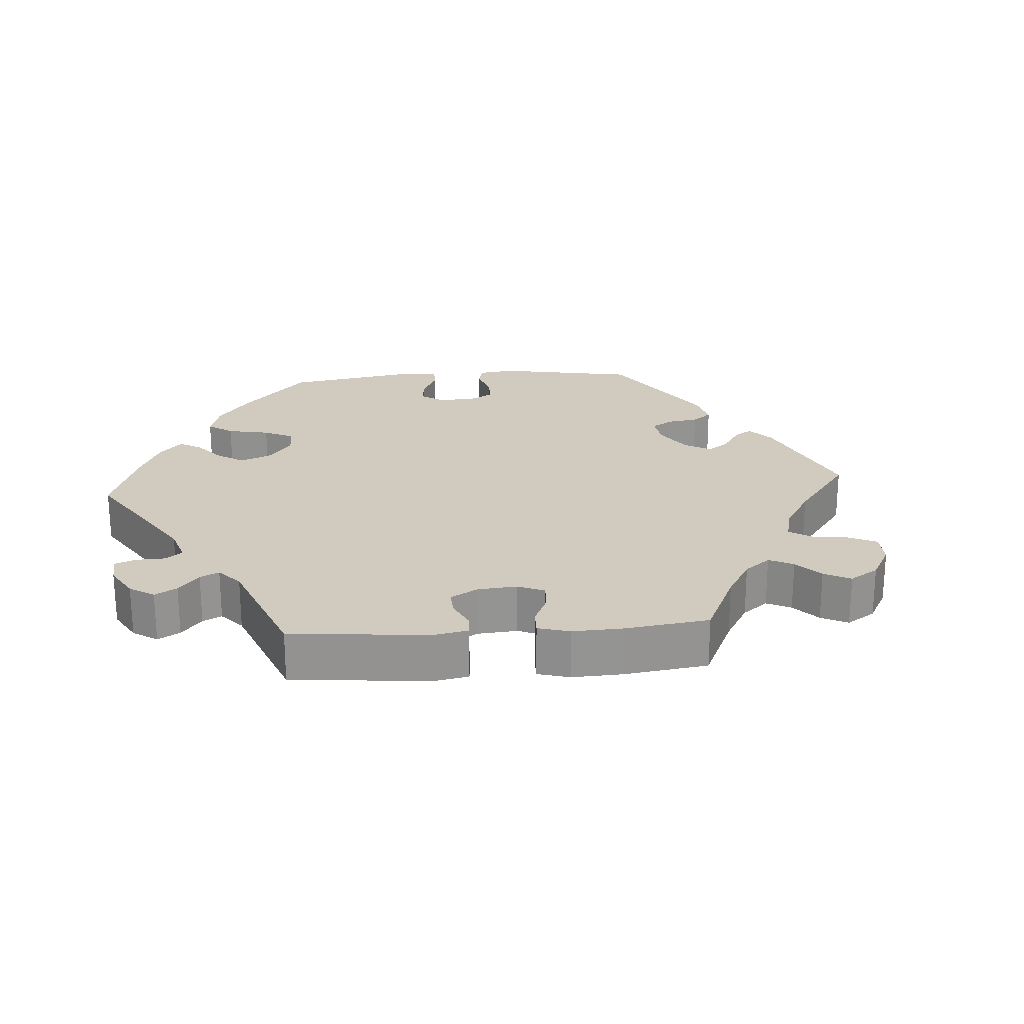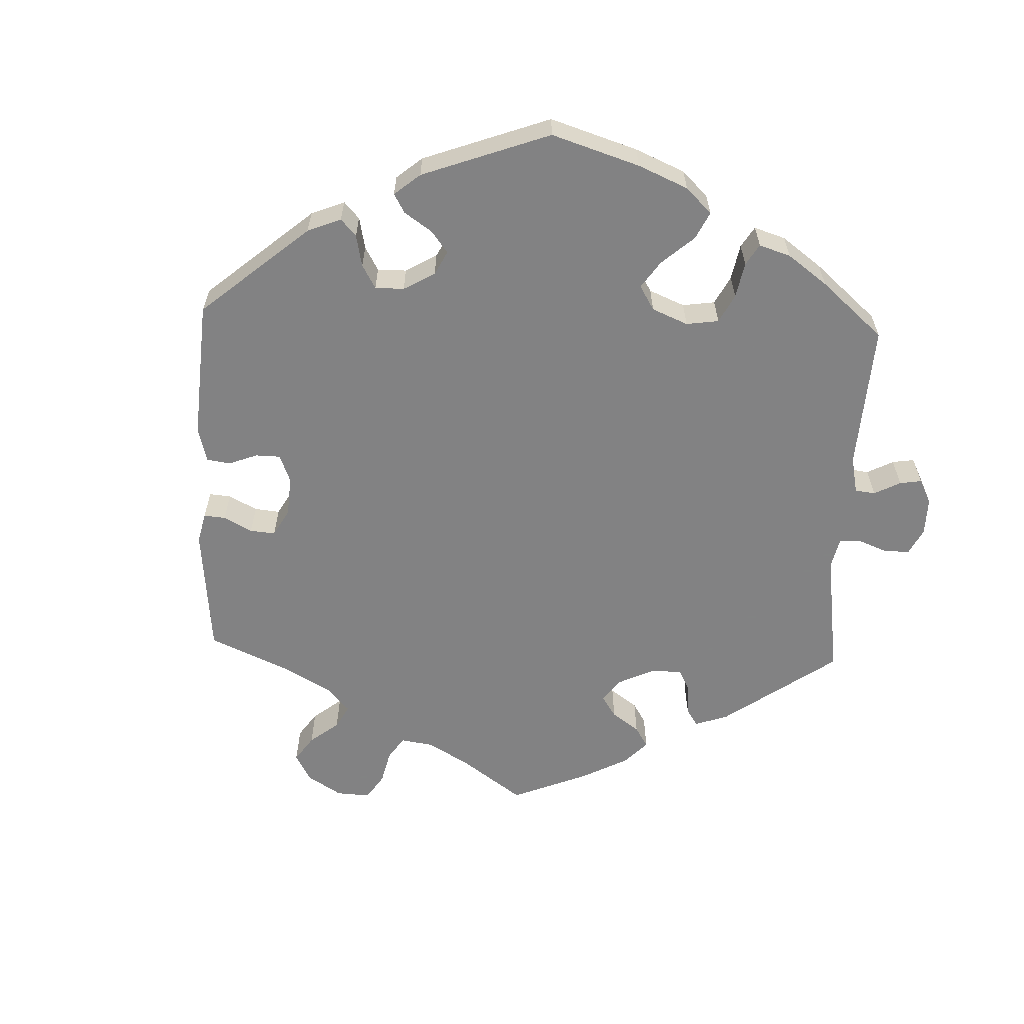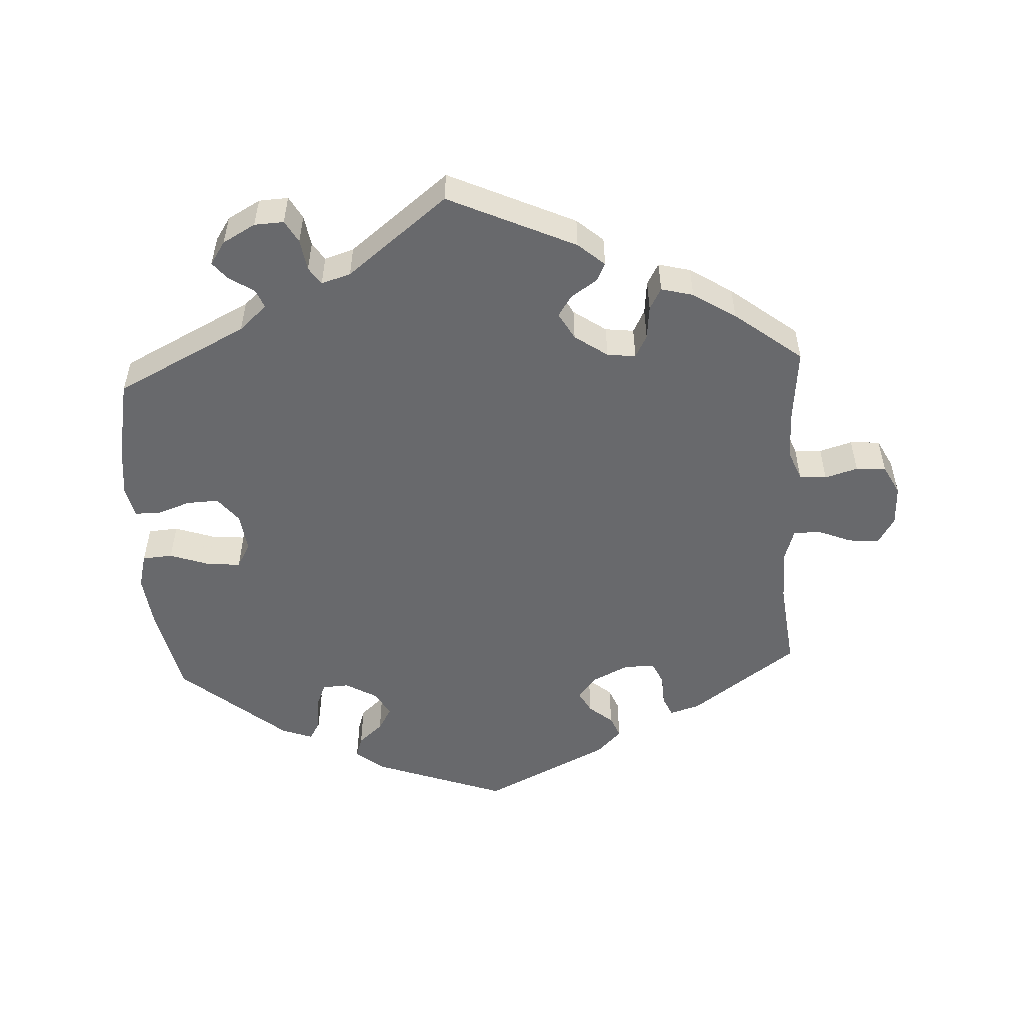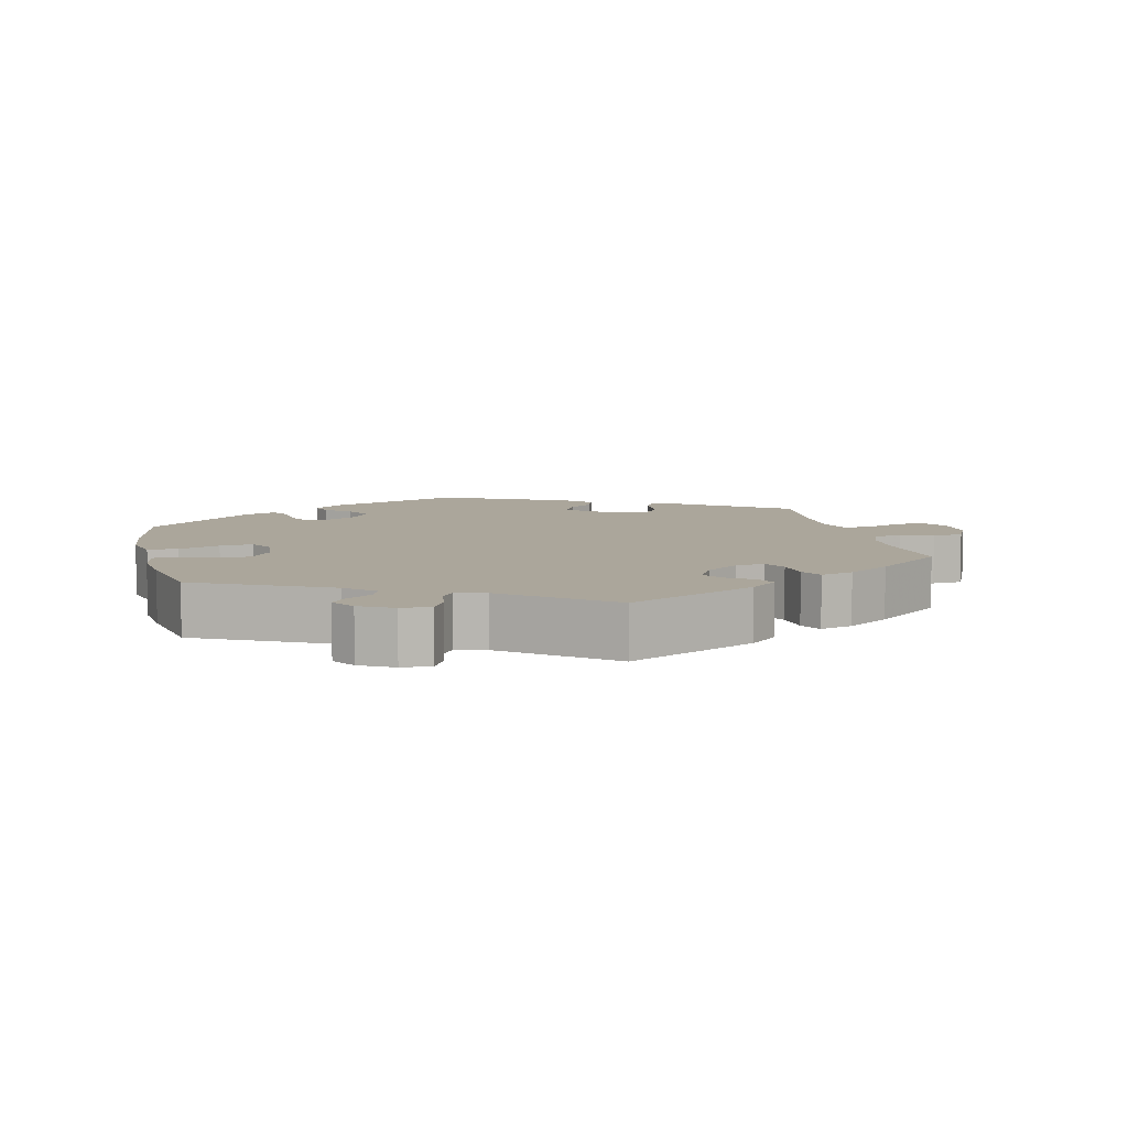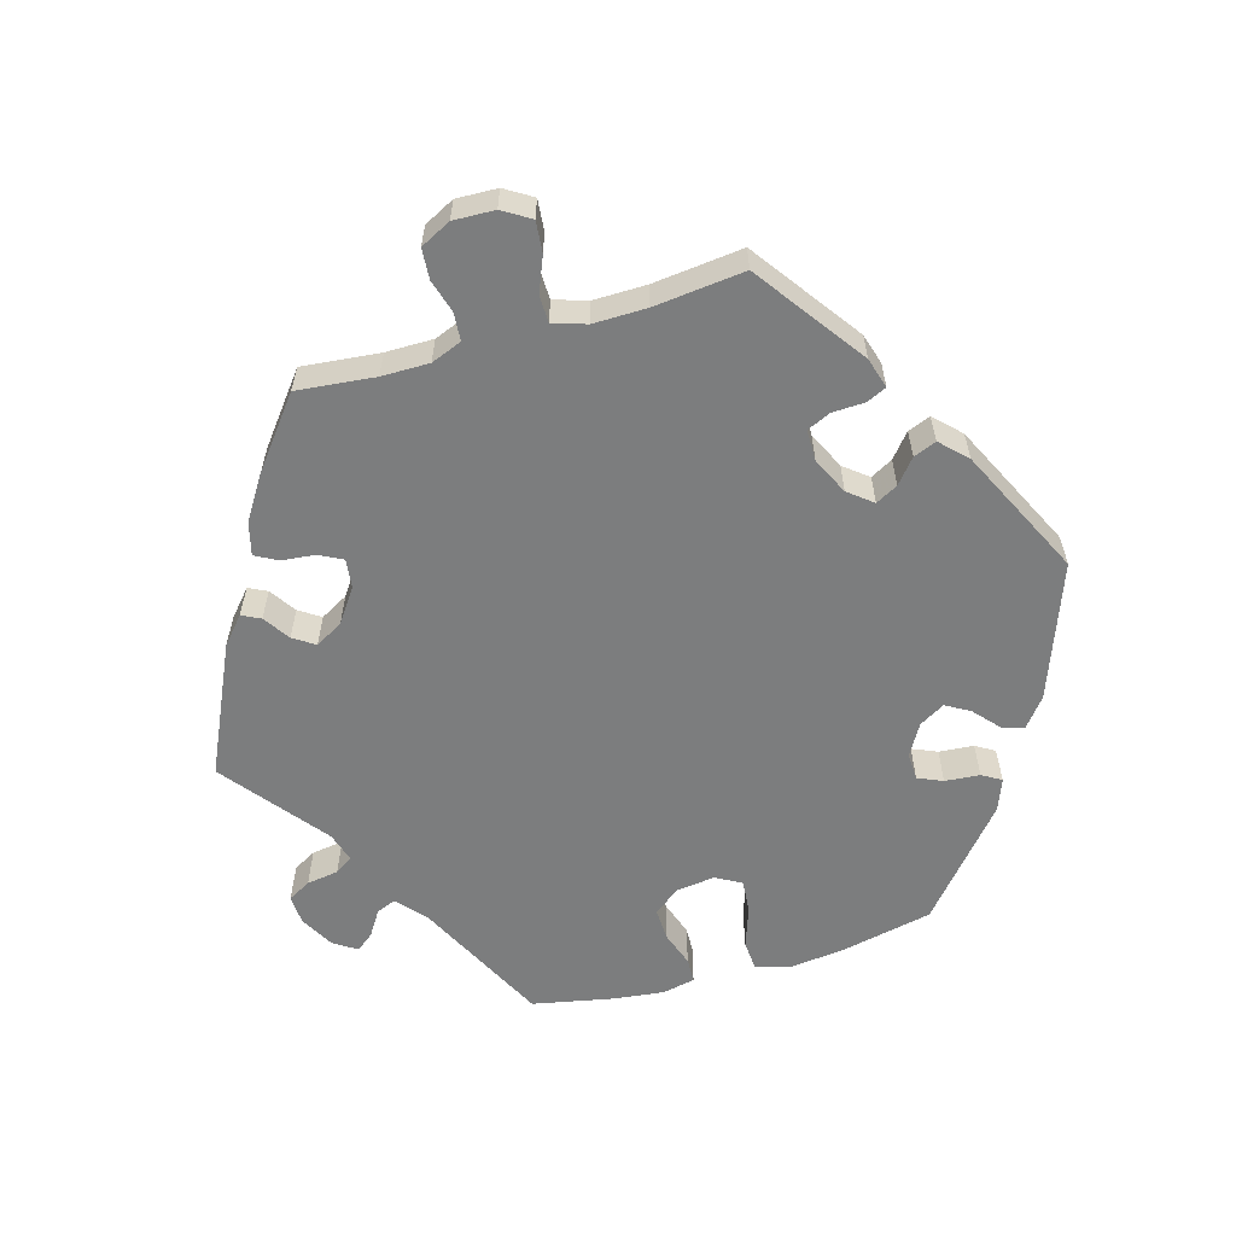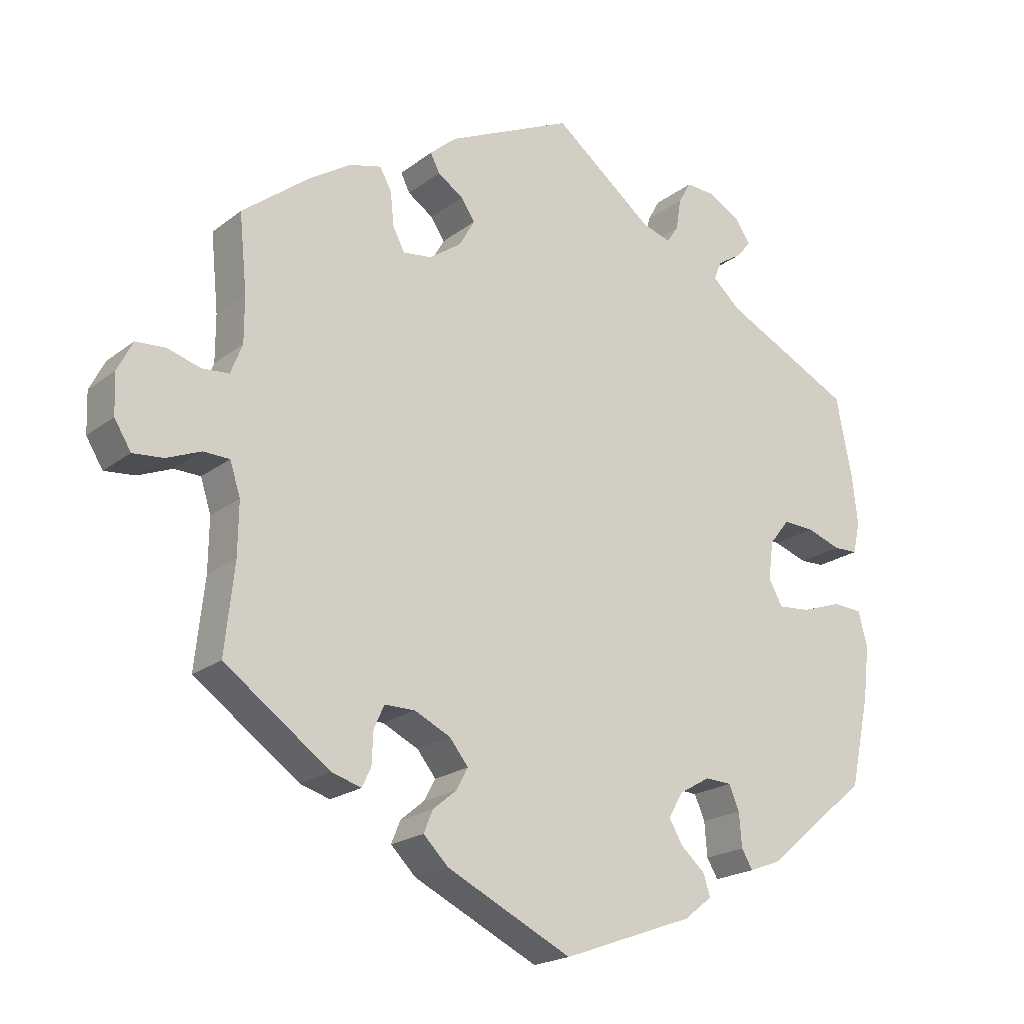
<metadata>
{"format":"obj","ext":"obj","renderer":"f3d","projection":"perspective","resolution":1024,"background":"white","views":[{"elev":23.4,"azim":25.8,"up":"+Y"},{"elev":-60.9,"azim":-122.4,"up":"+Y"},{"elev":-52.8,"azim":3.2,"up":"+Y"},{"elev":8.0,"azim":-13.6,"up":"+Y"},{"elev":-59.0,"azim":106.0,"up":"+Y"},{"elev":-20.3,"azim":143.7,"up":"+Z"}]}
</metadata>
<code>
v -0.19 0.07 -0.509
v -0.231 0.07 -0.477
v -0.221 0.07 -0.446
v -0.186 0.07 -0.415
v -0.166 0.07 -0.381
v -0.187 0.07 -0.345
v -0.232 0.07 -0.319
v -0.27 0.07 -0.321
v -0.285 0.07 -0.356
v -0.289 0.07 -0.405
v -0.305 0.07 -0.432
v -0.35 0.07 -0.415
v -0.5 0.07 -0.289
v -0.528 0.07 -0.16
v -0.537 0.07 -0.083
v -0.524 0.07 -0.033
v -0.481 0.07 -0.03
v -0.423 0.07 -0.05
v -0.376 0.07 -0.054
v -0.356 0.07 -0.018
v -0.363 0.07 0.037
v -0.392 0.07 0.074
v -0.438 0.07 0.072
v -0.487 0.07 0.055
v -0.522 0.07 0.056
v -0.532 0.07 0.102
v -0.524 0.07 0.172
v -0.501 0.07 0.288
v -0.313 0.07 0.382
v -0.273 0.07 0.418
v -0.284 0.07 0.445
v -0.32 0.07 0.468
v -0.34 0.07 0.493
v -0.318 0.07 0.526
v -0.271 0.07 0.552
v -0.229 0.07 0.554
v -0.211 0.07 0.522
v -0.204 0.07 0.477
v -0.187 0.07 0.452
v -0.145 0.07 0.465
v -0.001 0.07 0.578
v 0.181 0.07 0.494
v 0.219 0.07 0.461
v 0.206 0.07 0.435
v 0.169 0.07 0.41
v 0.149 0.07 0.38
v 0.171 0.07 0.341
v 0.218 0.07 0.308
v 0.259 0.07 0.303
v 0.276 0.07 0.336
v 0.281 0.07 0.384
v 0.298 0.07 0.415
v 0.344 0.07 0.403
v 0.405 0.07 0.364
v 0.501 0.07 0.289
v 0.49 0.07 0.179
v 0.49 0.07 0.112
v 0.507 0.07 0.069
v 0.546 0.07 0.066
v 0.593 0.07 0.08
v 0.636 0.07 0.077
v 0.658 0.07 0.034
v 0.656 0.07 -0.024
v 0.632 0.07 -0.063
v 0.588 0.07 -0.059
v 0.539 0.07 -0.039
v 0.501 0.07 -0.04
v 0.486 0.07 -0.087
v 0.487 0.07 -0.162
v 0.501 0.07 -0.289
v 0.349 0.07 -0.398
v 0.306 0.07 -0.411
v 0.293 0.07 -0.383
v 0.291 0.07 -0.337
v 0.276 0.07 -0.304
v 0.232 0.07 -0.304
v 0.18 0.07 -0.329
v 0.153 0.07 -0.363
v 0.17 0.07 -0.394
v 0.204 0.07 -0.422
v 0.217 0.07 -0.454
v 0.181 0.07 -0.49
v 0 0.07 -0.578
v -0.19 0 -0.509
v -0.231 0 -0.477
v -0.221 0 -0.446
v -0.186 0 -0.415
v -0.166 0 -0.381
v -0.187 0 -0.345
v -0.232 0 -0.319
v -0.27 0 -0.321
v -0.285 0 -0.356
v -0.289 0 -0.405
v -0.305 0 -0.432
v -0.35 0 -0.415
v -0.5 0 -0.289
v -0.528 0 -0.16
v -0.537 0 -0.083
v -0.524 0 -0.033
v -0.481 0 -0.03
v -0.423 0 -0.05
v -0.376 0 -0.054
v -0.356 0 -0.018
v -0.363 0 0.037
v -0.392 0 0.074
v -0.438 0 0.072
v -0.487 0 0.055
v -0.522 0 0.056
v -0.532 0 0.102
v -0.524 0 0.172
v -0.501 0 0.288
v -0.313 0 0.382
v -0.273 0 0.418
v -0.284 0 0.445
v -0.32 0 0.468
v -0.34 0 0.493
v -0.318 0 0.526
v -0.271 0 0.552
v -0.229 0 0.554
v -0.211 0 0.522
v -0.204 0 0.477
v -0.187 0 0.452
v -0.145 0 0.465
v -0.001 0 0.578
v 0.181 0 0.494
v 0.219 0 0.461
v 0.206 0 0.435
v 0.169 0 0.41
v 0.149 0 0.38
v 0.171 0 0.341
v 0.218 0 0.308
v 0.259 0 0.303
v 0.276 0 0.336
v 0.281 0 0.384
v 0.298 0 0.415
v 0.344 0 0.403
v 0.405 0 0.364
v 0.501 0 0.289
v 0.49 0 0.179
v 0.49 0 0.112
v 0.507 0 0.069
v 0.546 0 0.066
v 0.593 0 0.08
v 0.636 0 0.077
v 0.658 0 0.034
v 0.656 0 -0.024
v 0.632 0 -0.063
v 0.588 0 -0.059
v 0.539 0 -0.039
v 0.501 0 -0.04
v 0.486 0 -0.087
v 0.487 0 -0.162
v 0.501 0 -0.289
v 0.349 0 -0.398
v 0.306 0 -0.411
v 0.293 0 -0.383
v 0.291 0 -0.337
v 0.276 0 -0.304
v 0.232 0 -0.304
v 0.18 0 -0.329
v 0.153 0 -0.363
v 0.17 0 -0.394
v 0.204 0 -0.422
v 0.217 0 -0.454
v 0.181 0 -0.49
v 0 0 -0.578
f 79 80 81 82
f 78 79 82 83
f 71 72 73 74
f 69 70 71 74
f 68 69 74 75
f 67 68 75 76
f 63 64 65 66
f 63 66 67
f 62 63 67
f 59 60 61 62
f 58 59 62 67
f 57 58 67 76
f 53 54 55 56
f 50 51 52 53
f 49 50 53 56
f 48 49 56 57
f 42 43 44 45
f 40 41 42 45
f 39 40 45 46
f 35 36 37 38
f 35 38 39
f 34 35 39
f 31 32 33 34
f 31 34 39
f 30 31 39 46
f 26 27 28 29
f 23 24 25 26
f 22 23 26 29
f 21 22 29 30
f 15 16 17 18
f 15 18 19
f 14 15 19
f 13 14 19
f 12 13 19 20
f 9 10 11 12
f 8 9 12 20
f 1 2 3 4
f 78 83 1 4
f 77 78 4 5
f 76 77 5 6
f 47 48 57 76
f 47 76 6 7
f 21 30 46 47
f 20 21 47
f 7 8 20 47
f 165 164 163 162
f 166 165 162 161
f 157 156 155 154
f 157 154 153 152
f 158 157 152 151
f 159 158 151 150
f 149 148 147 146
f 150 149 146
f 150 146 145
f 145 144 143 142
f 150 145 142 141
f 159 150 141 140
f 139 138 137 136
f 136 135 134 133
f 139 136 133 132
f 140 139 132 131
f 128 127 126 125
f 128 125 124 123
f 129 128 123 122
f 121 120 119 118
f 122 121 118
f 122 118 117
f 117 116 115 114
f 122 117 114
f 129 122 114 113
f 112 111 110 109
f 109 108 107 106
f 112 109 106 105
f 113 112 105 104
f 101 100 99 98
f 102 101 98
f 102 98 97
f 102 97 96
f 103 102 96 95
f 95 94 93 92
f 103 95 92 91
f 87 86 85 84
f 87 84 166 161
f 88 87 161 160
f 89 88 160 159
f 159 140 131 130
f 90 89 159 130
f 130 129 113 104
f 130 104 103
f 130 103 91 90
f 1 84 85 2
f 2 85 86 3
f 3 86 87 4
f 4 87 88 5
f 5 88 89 6
f 6 89 90 7
f 7 90 91 8
f 8 91 92 9
f 9 92 93 10
f 10 93 94 11
f 11 94 95 12
f 12 95 96 13
f 13 96 97 14
f 14 97 98 15
f 15 98 99 16
f 16 99 100 17
f 17 100 101 18
f 18 101 102 19
f 19 102 103 20
f 20 103 104 21
f 21 104 105 22
f 22 105 106 23
f 23 106 107 24
f 24 107 108 25
f 25 108 109 26
f 26 109 110 27
f 27 110 111 28
f 28 111 112 29
f 29 112 113 30
f 30 113 114 31
f 31 114 115 32
f 32 115 116 33
f 33 116 117 34
f 34 117 118 35
f 35 118 119 36
f 36 119 120 37
f 37 120 121 38
f 38 121 122 39
f 39 122 123 40
f 40 123 124 41
f 41 124 125 42
f 42 125 126 43
f 43 126 127 44
f 44 127 128 45
f 45 128 129 46
f 46 129 130 47
f 47 130 131 48
f 48 131 132 49
f 49 132 133 50
f 50 133 134 51
f 51 134 135 52
f 52 135 136 53
f 53 136 137 54
f 54 137 138 55
f 55 138 139 56
f 56 139 140 57
f 57 140 141 58
f 58 141 142 59
f 59 142 143 60
f 60 143 144 61
f 61 144 145 62
f 62 145 146 63
f 63 146 147 64
f 64 147 148 65
f 65 148 149 66
f 66 149 150 67
f 67 150 151 68
f 68 151 152 69
f 69 152 153 70
f 70 153 154 71
f 71 154 155 72
f 72 155 156 73
f 73 156 157 74
f 74 157 158 75
f 75 158 159 76
f 76 159 160 77
f 77 160 161 78
f 78 161 162 79
f 79 162 163 80
f 80 163 164 81
f 81 164 165 82
f 82 165 166 83
f 83 166 84 1

</code>
